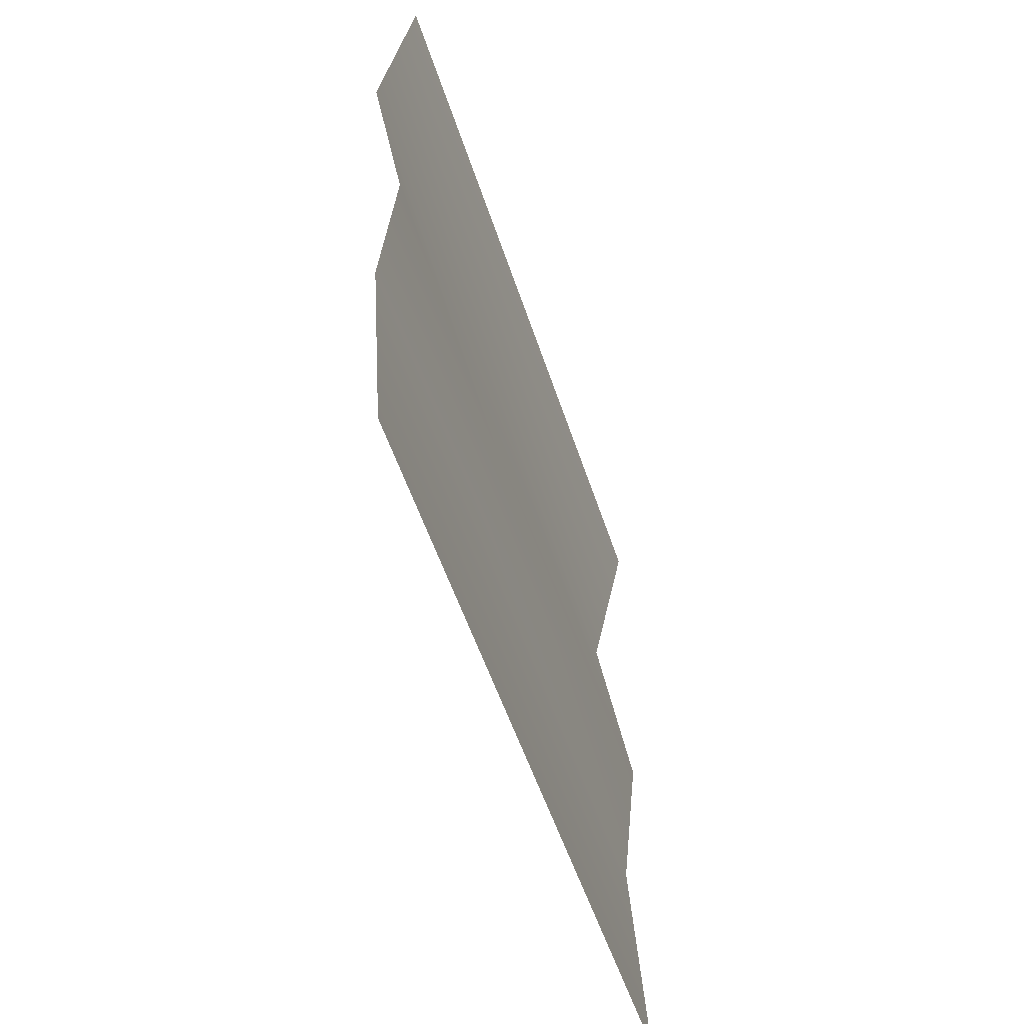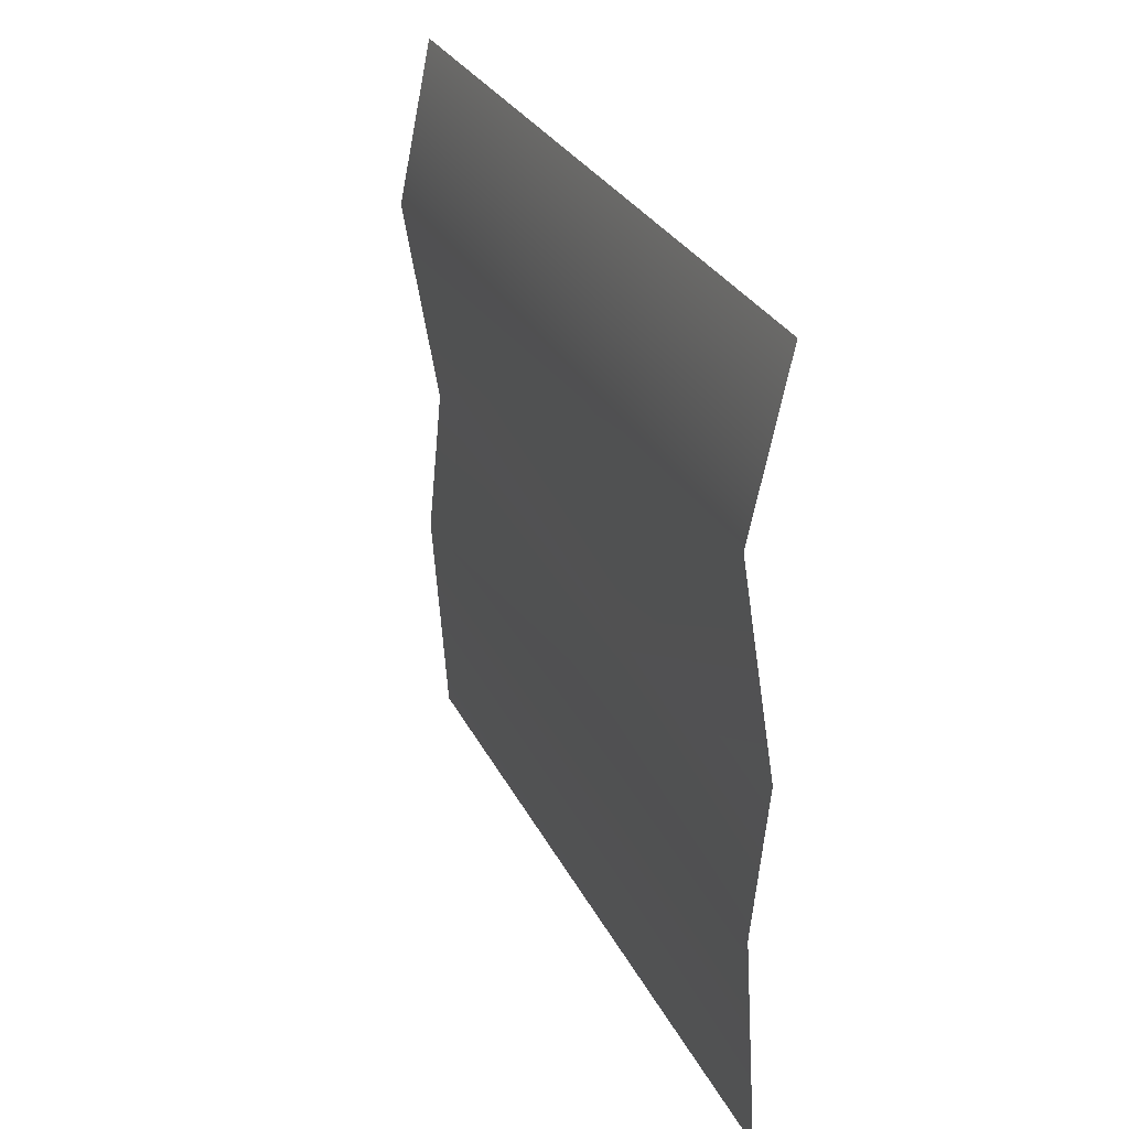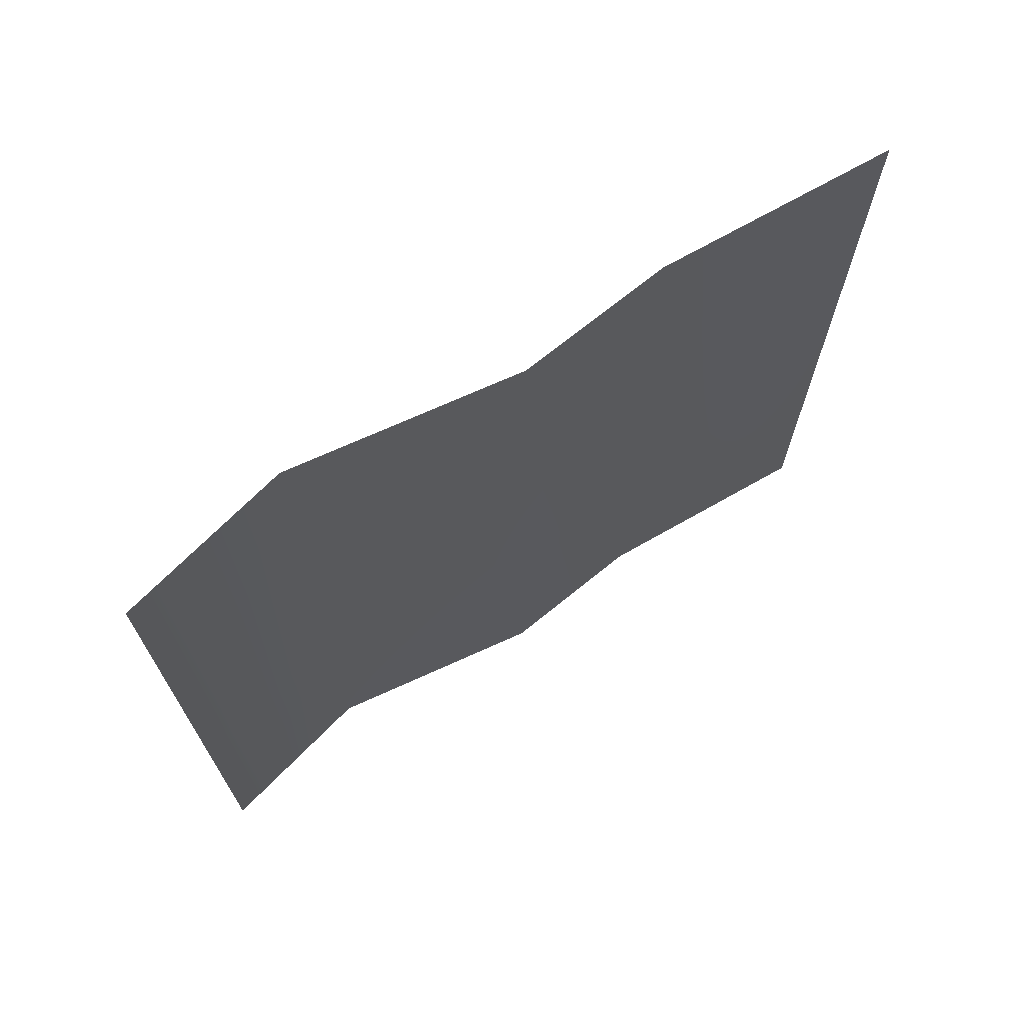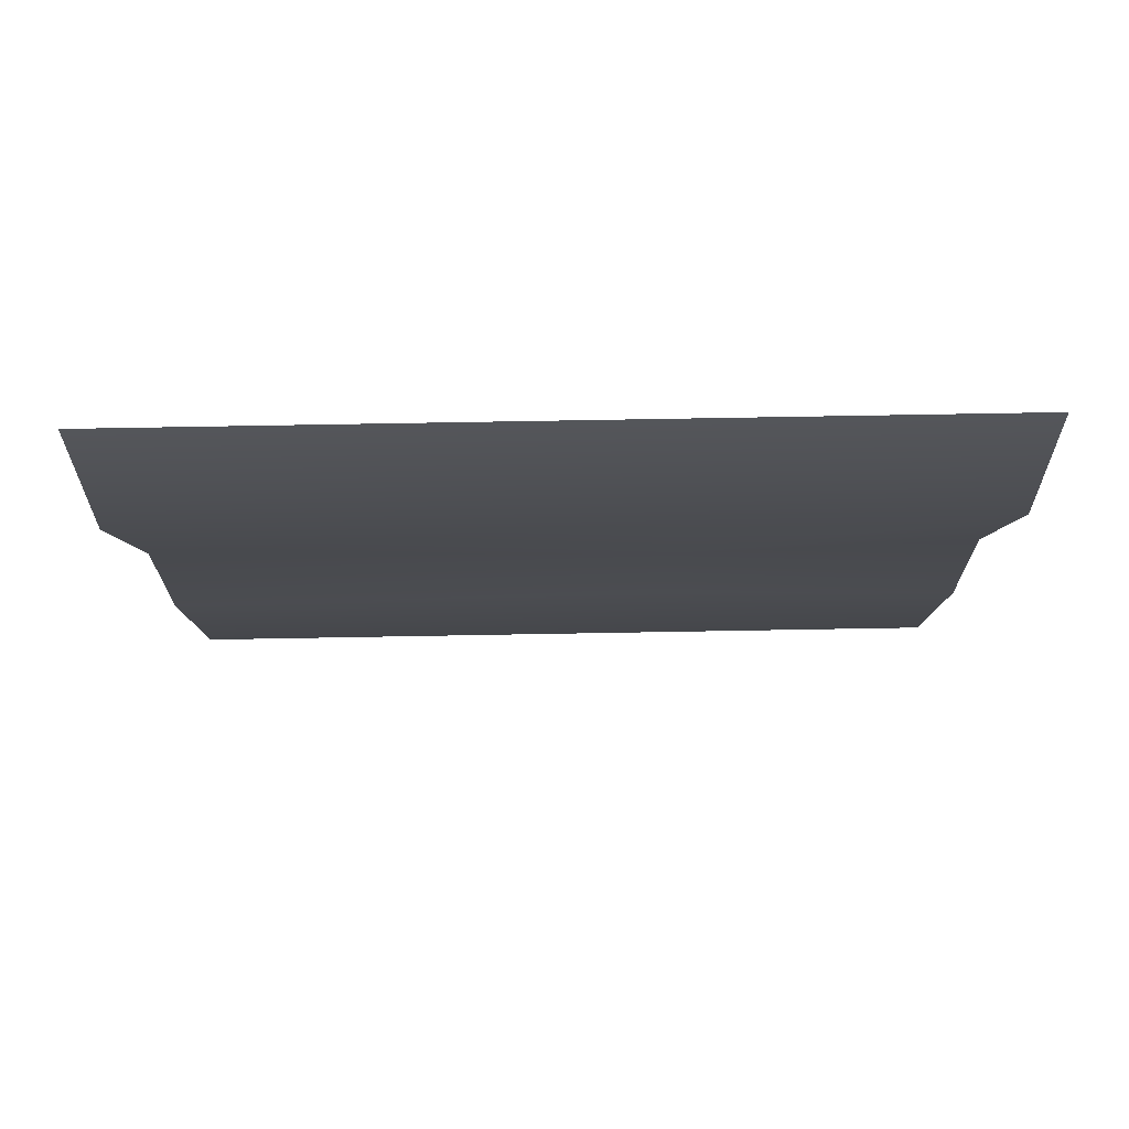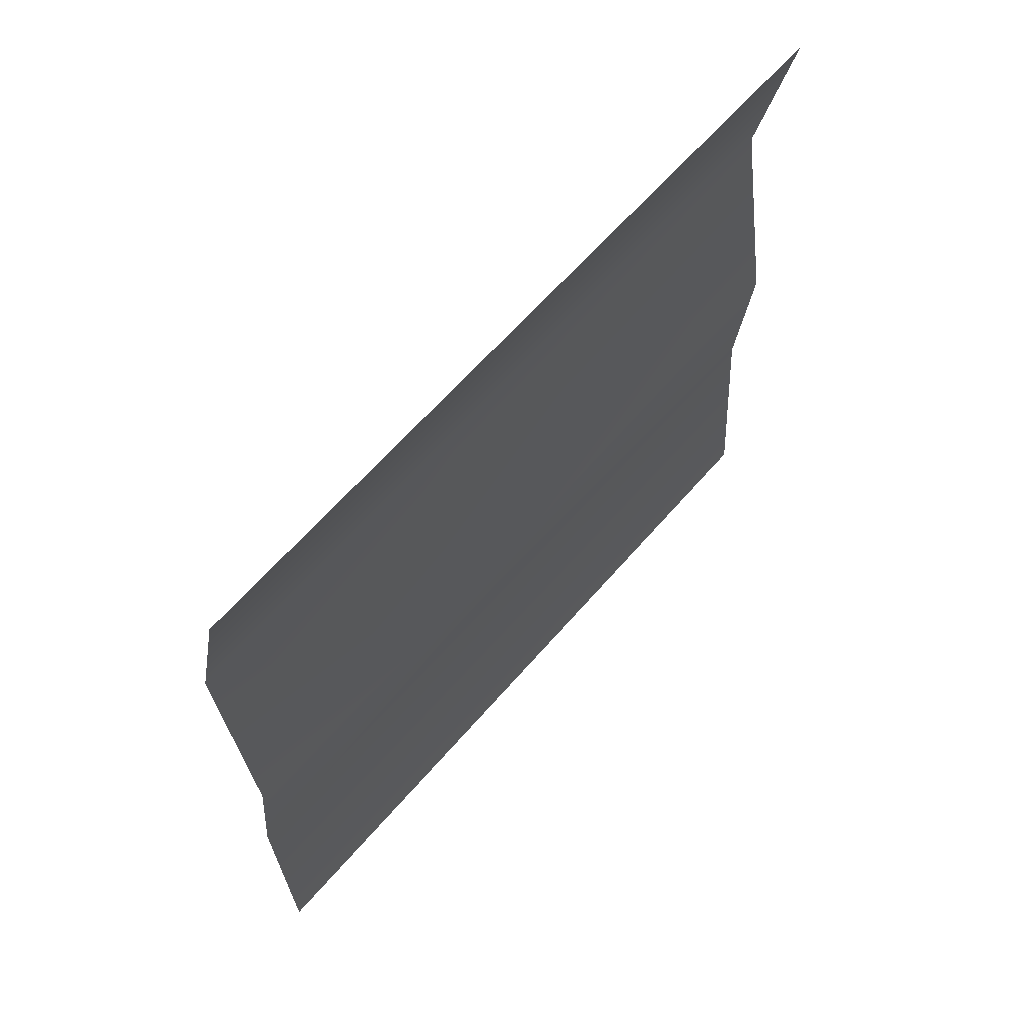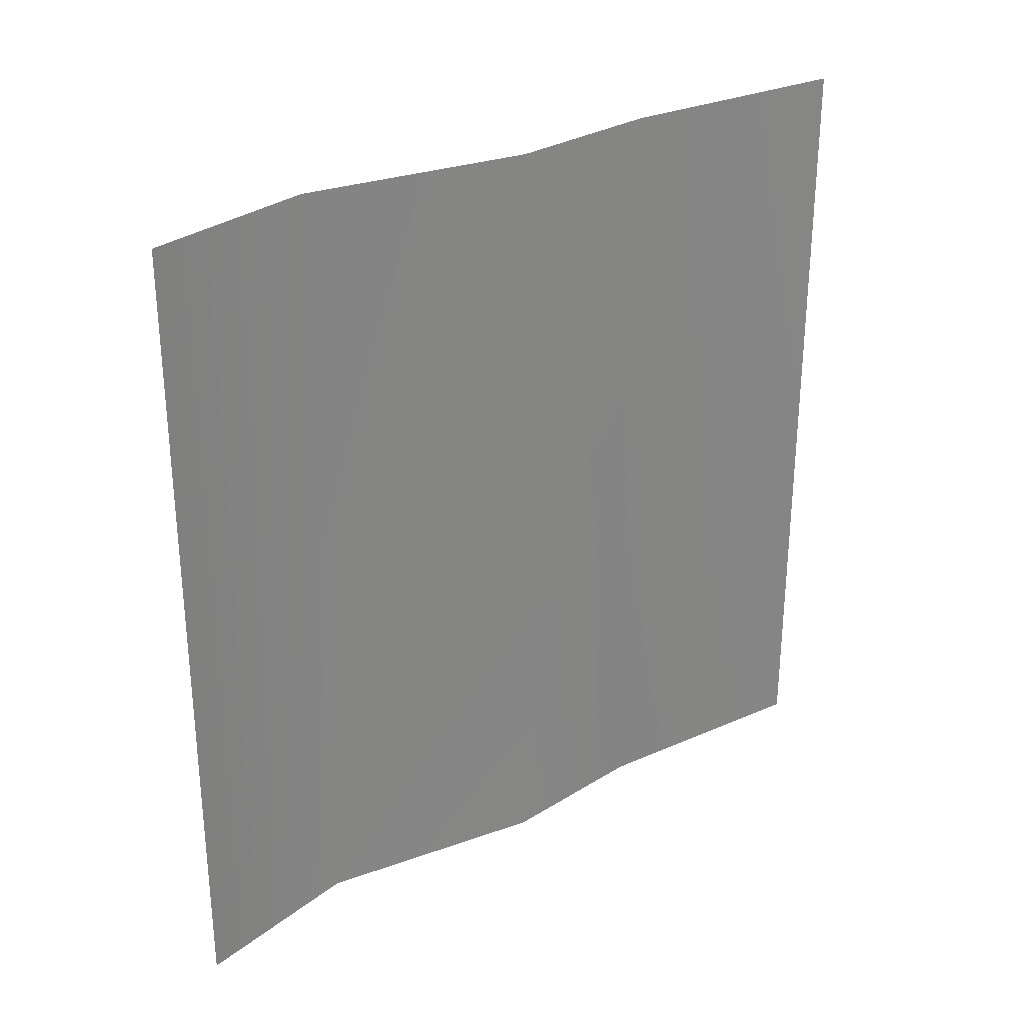
<metadata>
{"format":"obj","ext":"obj","renderer":"f3d","projection":"perspective","resolution":1024,"background":"white","views":[{"elev":-53.7,"azim":18.0,"up":"+Z"},{"elev":29.9,"azim":-22.7,"up":"+Z"},{"elev":70.0,"azim":56.5,"up":"+Y"},{"elev":76.1,"azim":-91.0,"up":"+Z"},{"elev":62.6,"azim":40.7,"up":"+Z"},{"elev":29.1,"azim":53.0,"up":"+Y"}]}
</metadata>
<code>
v -0.01974 -0.1345 -0.1707
v -0.01974 -0.5 -0.2001
v 0 -0.5 -0.5
v 0 -0.1345 -0.5
v -0.01974 0.5 -0.2001
v 0 0.5 -0.5
v 0 -0.5 0.5
v -0.04594 -0.5 0.2837
v -0.04594 -0.1345 0.2805
v 0 -0.1345 0.5
v -0.04594 0.5 0.2837
v 0 0.5 0.5
v 0 -0.5 -0.003088
v 0 -0.1345 -0.04784
v 0 0.5 -0.003088
f 1 2 3
f 1 3 4
f 5 1 4
f 5 4 6
f 7 8 9
f 10 7 9
f 10 9 11
f 12 10 11
f 8 13 14
f 9 8 14
f 9 14 15
f 11 9 15
f 14 13 2
f 14 2 1
f 15 14 1
f 15 1 5

</code>
